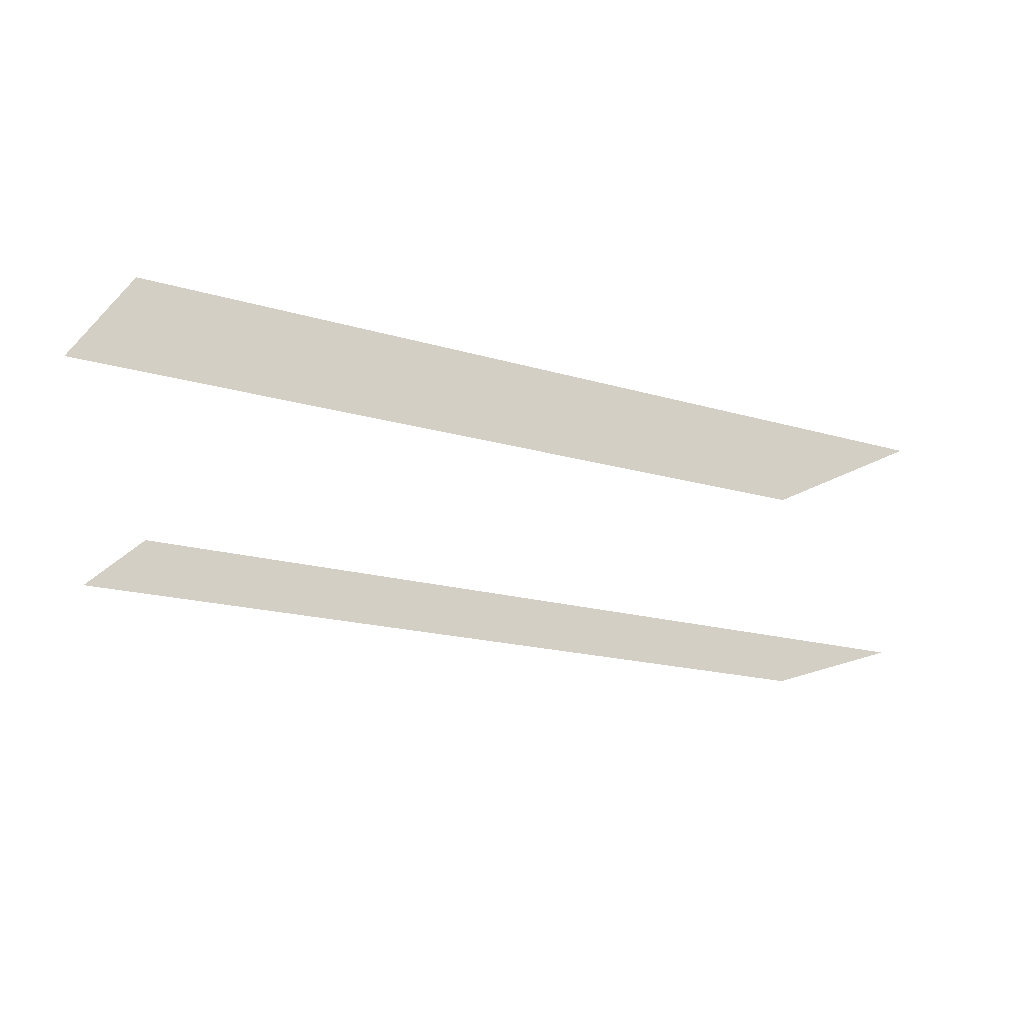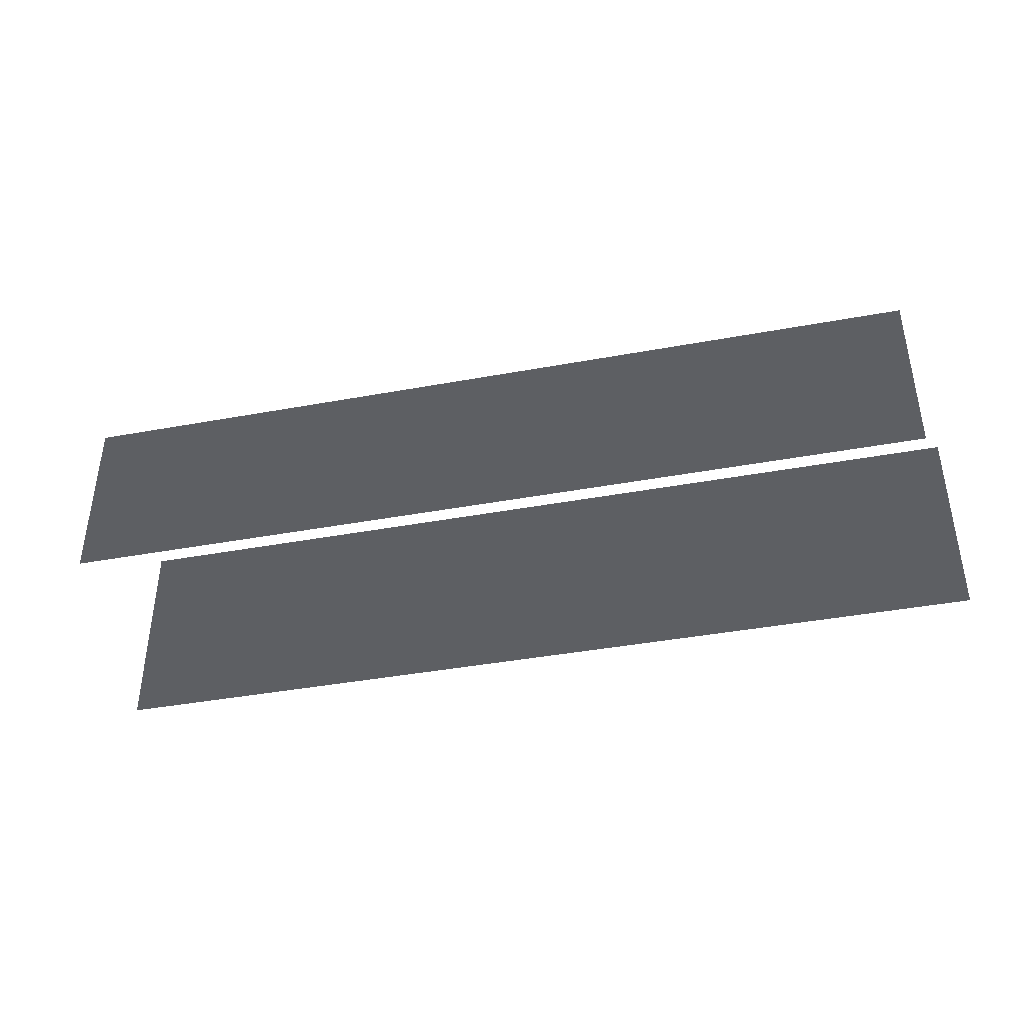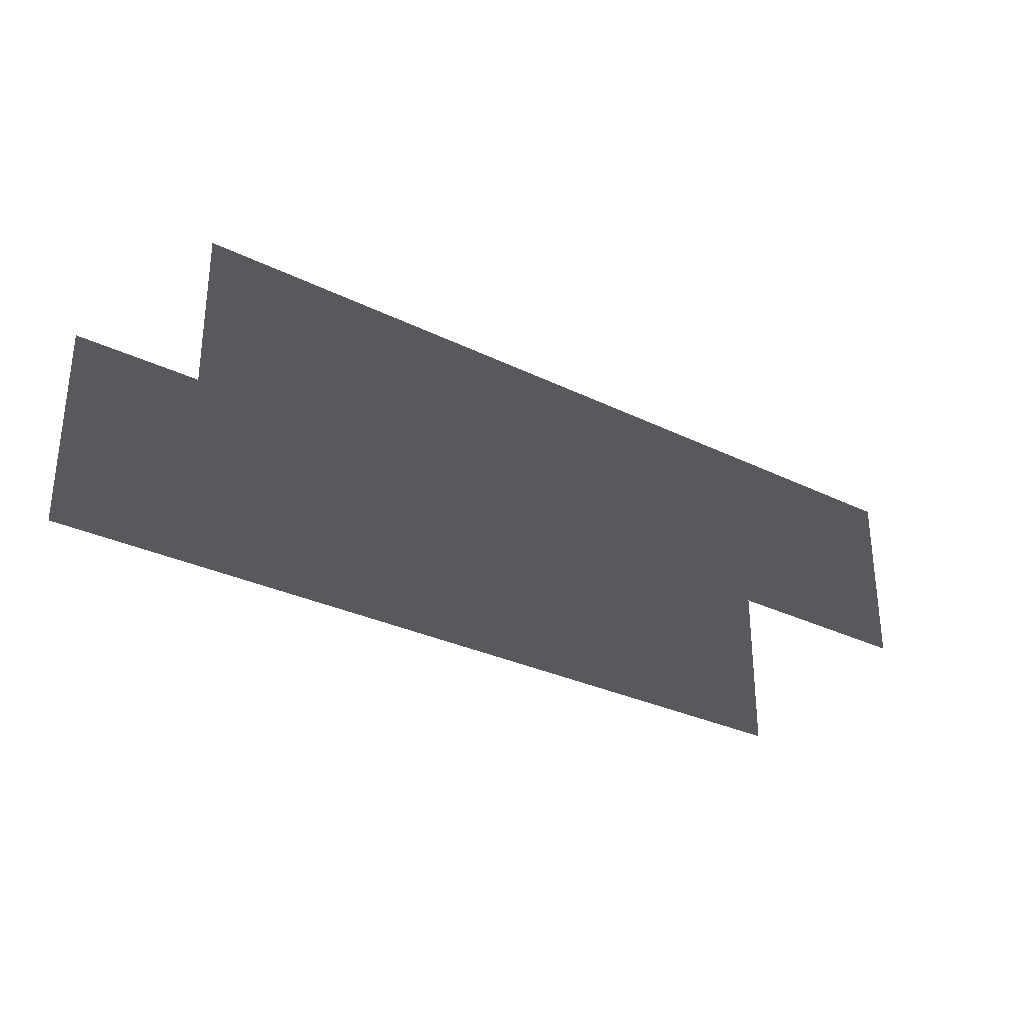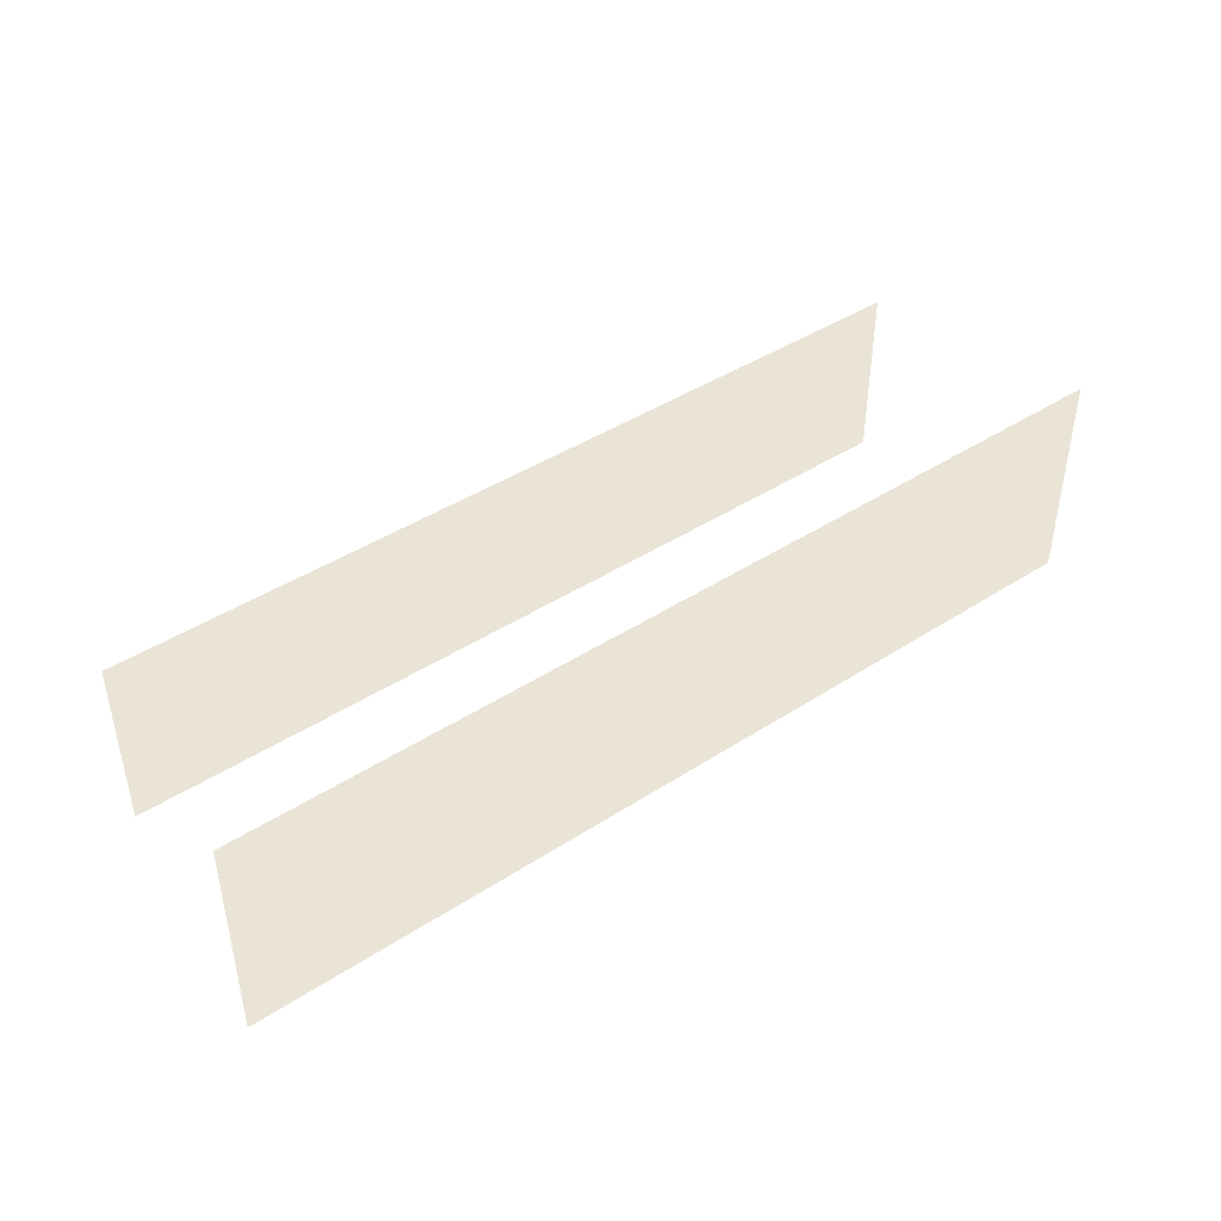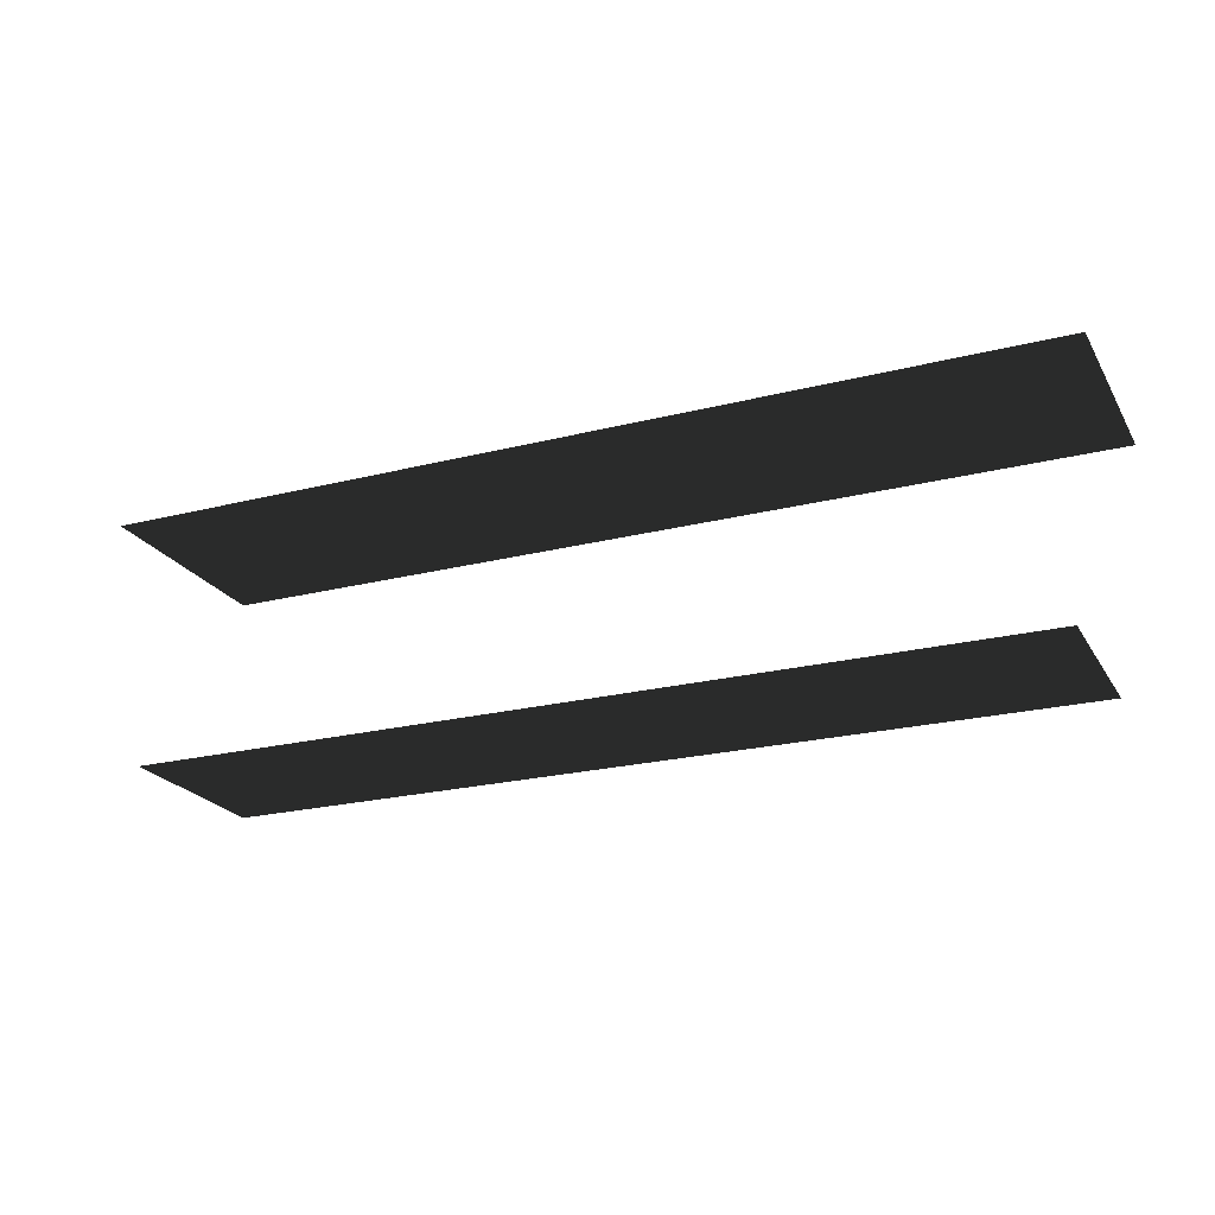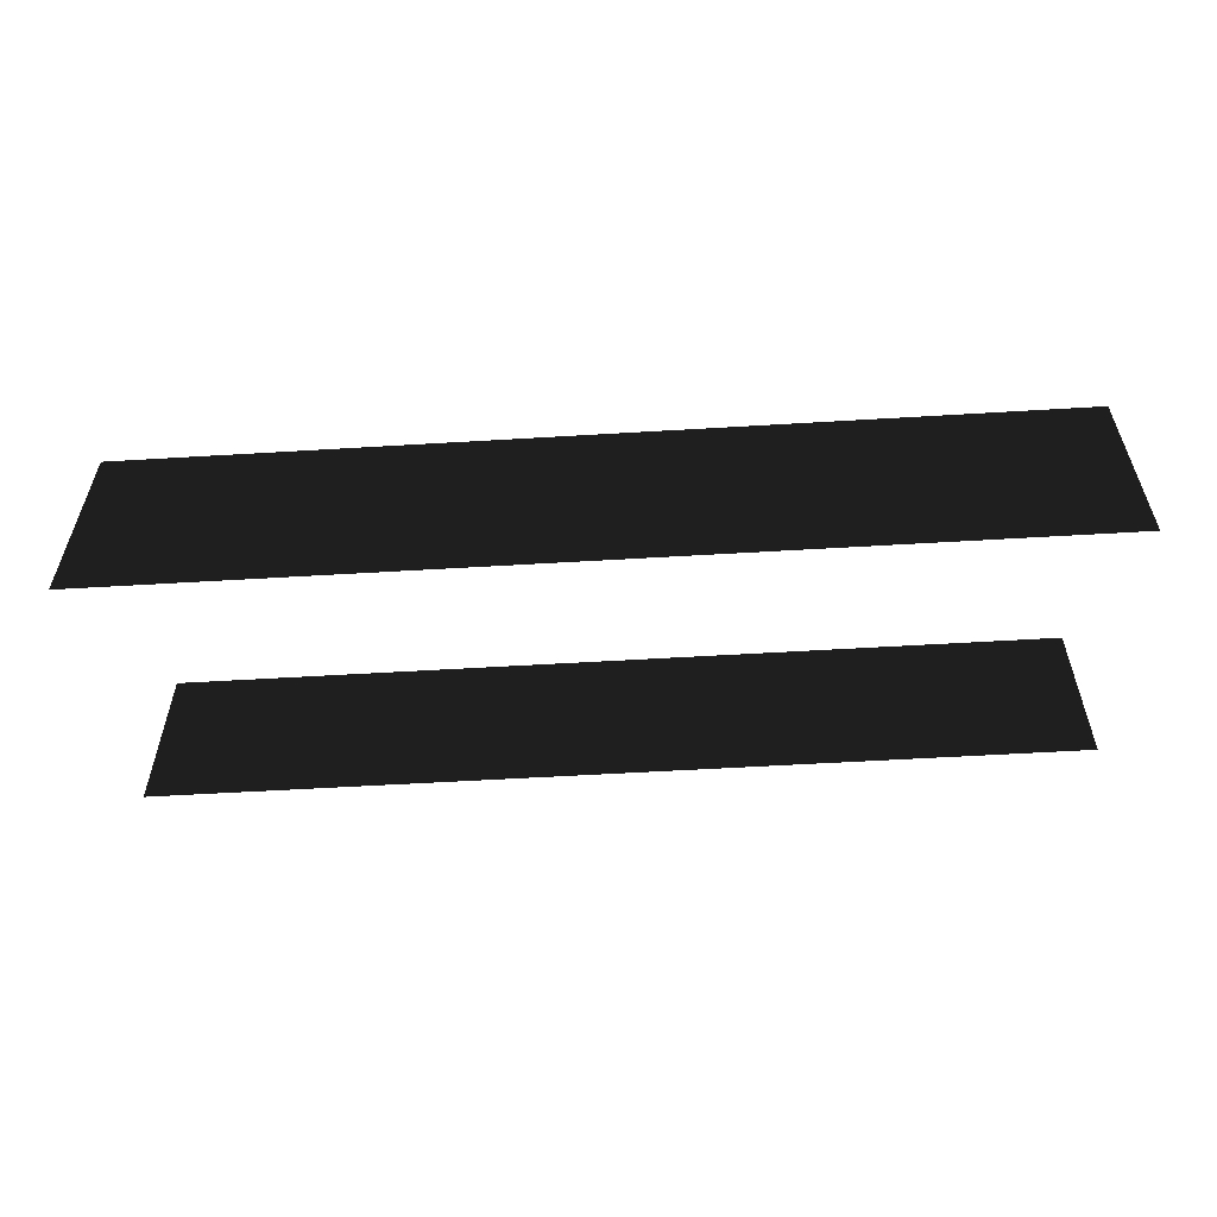
<metadata>
{"format":"obj","ext":"obj","renderer":"f3d","projection":"perspective","resolution":1024,"background":"white","views":[{"elev":-17.6,"azim":-30.7,"up":"+Z"},{"elev":-40.3,"azim":-167.2,"up":"+Y"},{"elev":-29.4,"azim":143.9,"up":"+Y"},{"elev":42.6,"azim":-37.8,"up":"+Y"},{"elev":-22.6,"azim":-156.5,"up":"+Z"},{"elev":-56.3,"azim":3.6,"up":"+Y"}]}
</metadata>
<code>
v 60.2 -12.35 -23.15
v -60.2 12.35 -23.15
v 60.2 12.35 -23.15
v -60.2 -12.35 -23.15
v 64.58 -15.08 10.41
v -64.58 15.08 10.41
v 64.58 15.08 10.41
v -64.58 -15.08 10.41
g roof1.006_38137_194
f 1 3 2
f 4 1 2
f 5 7 6
f 8 5 6

</code>
